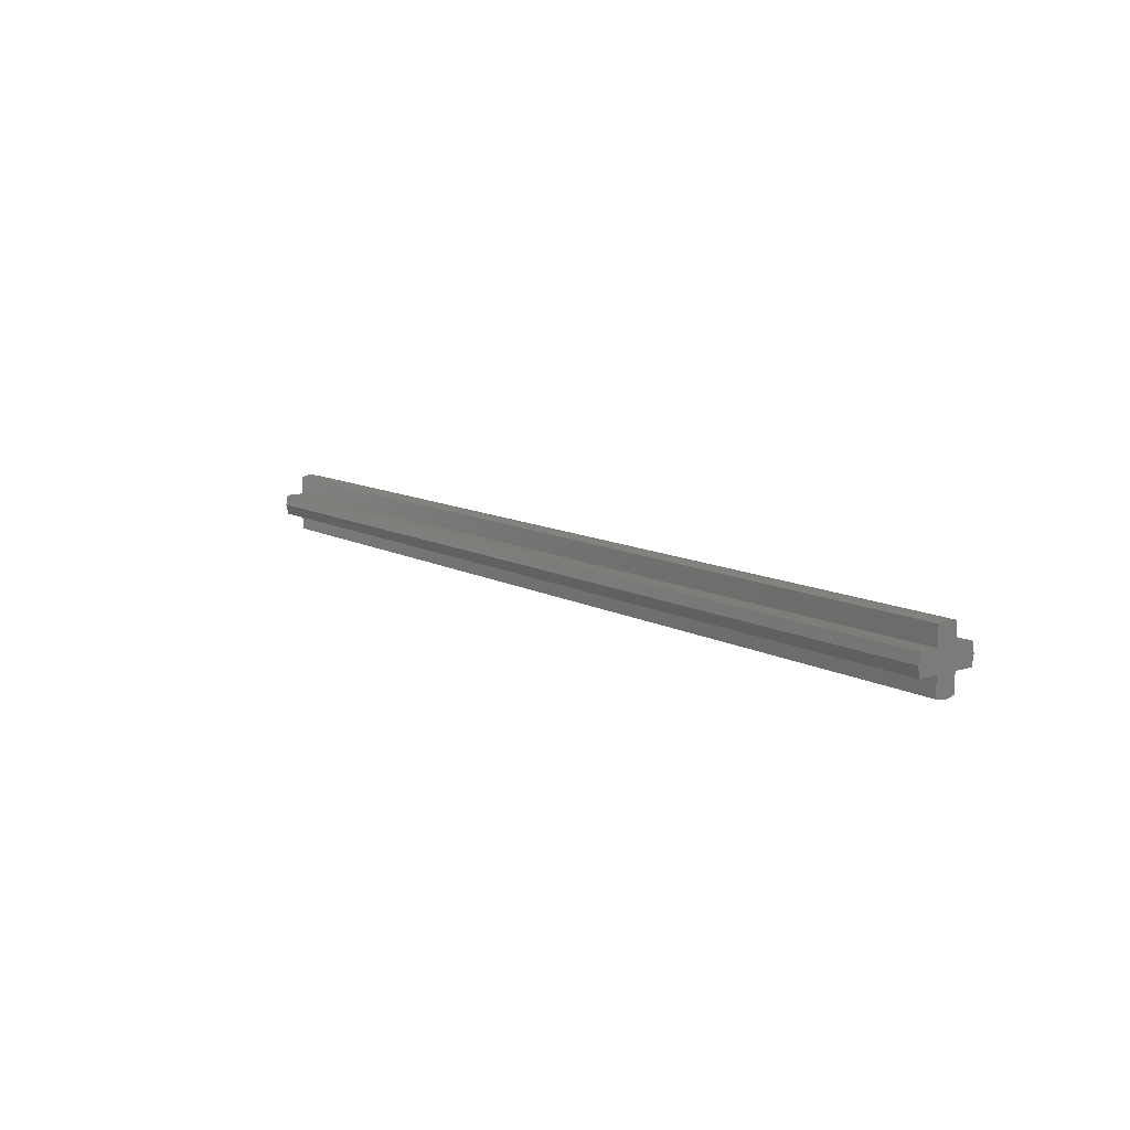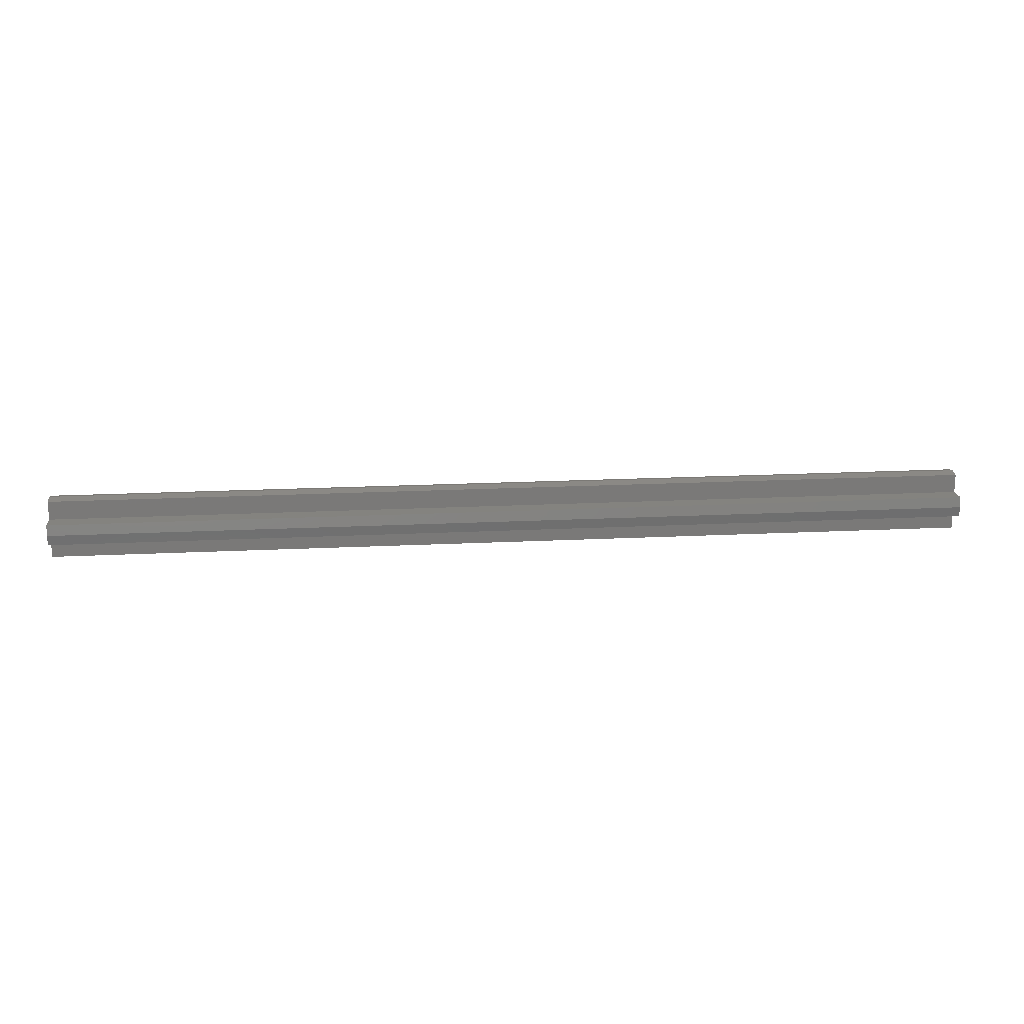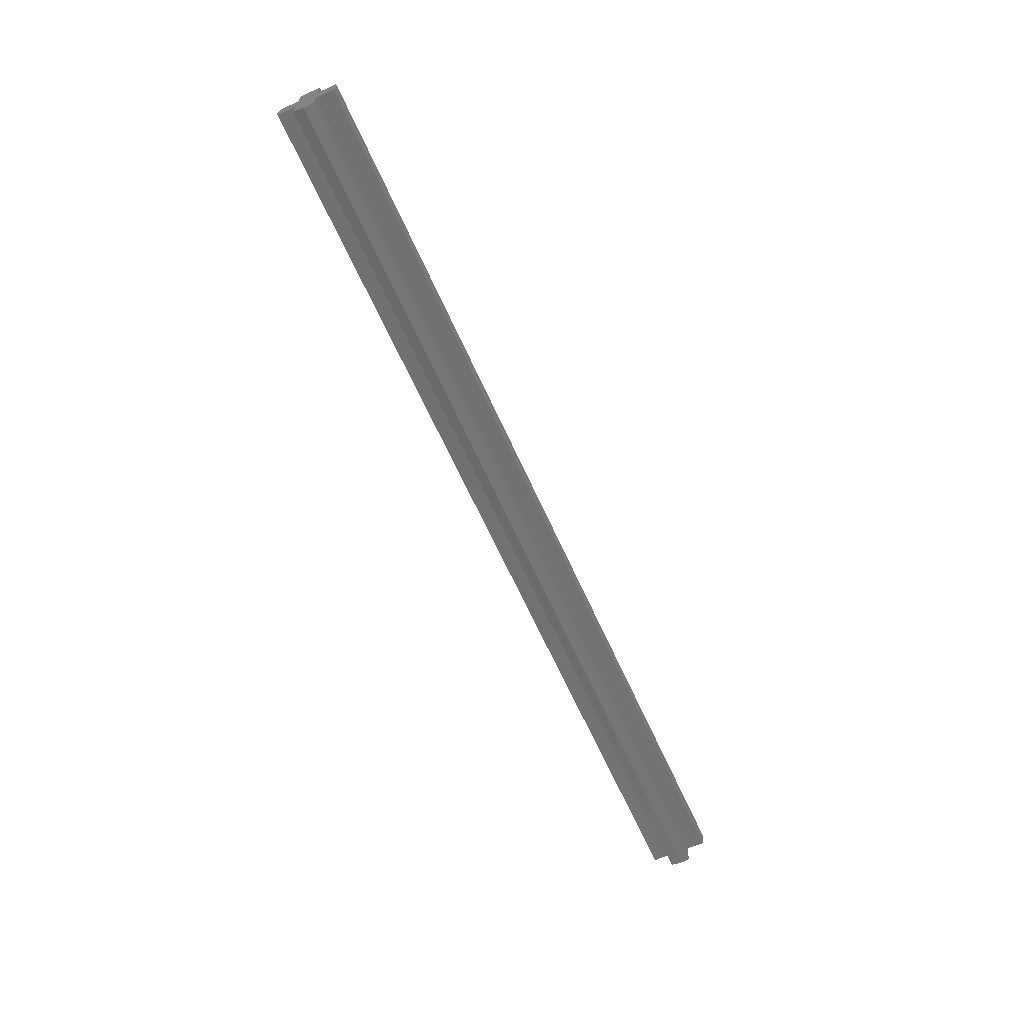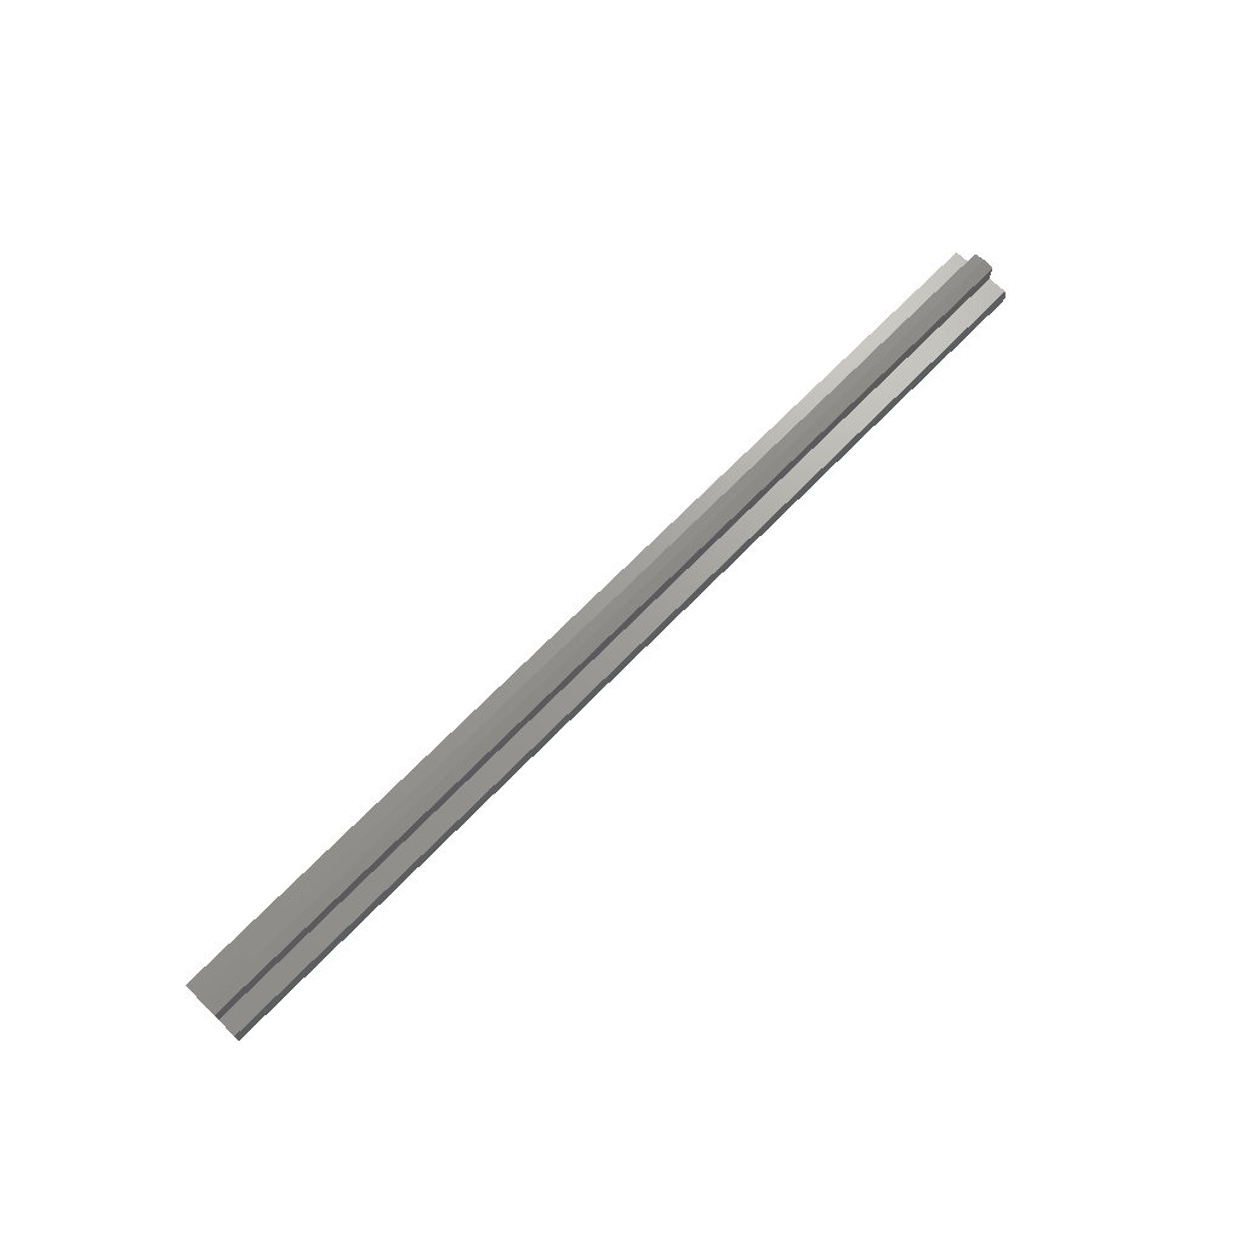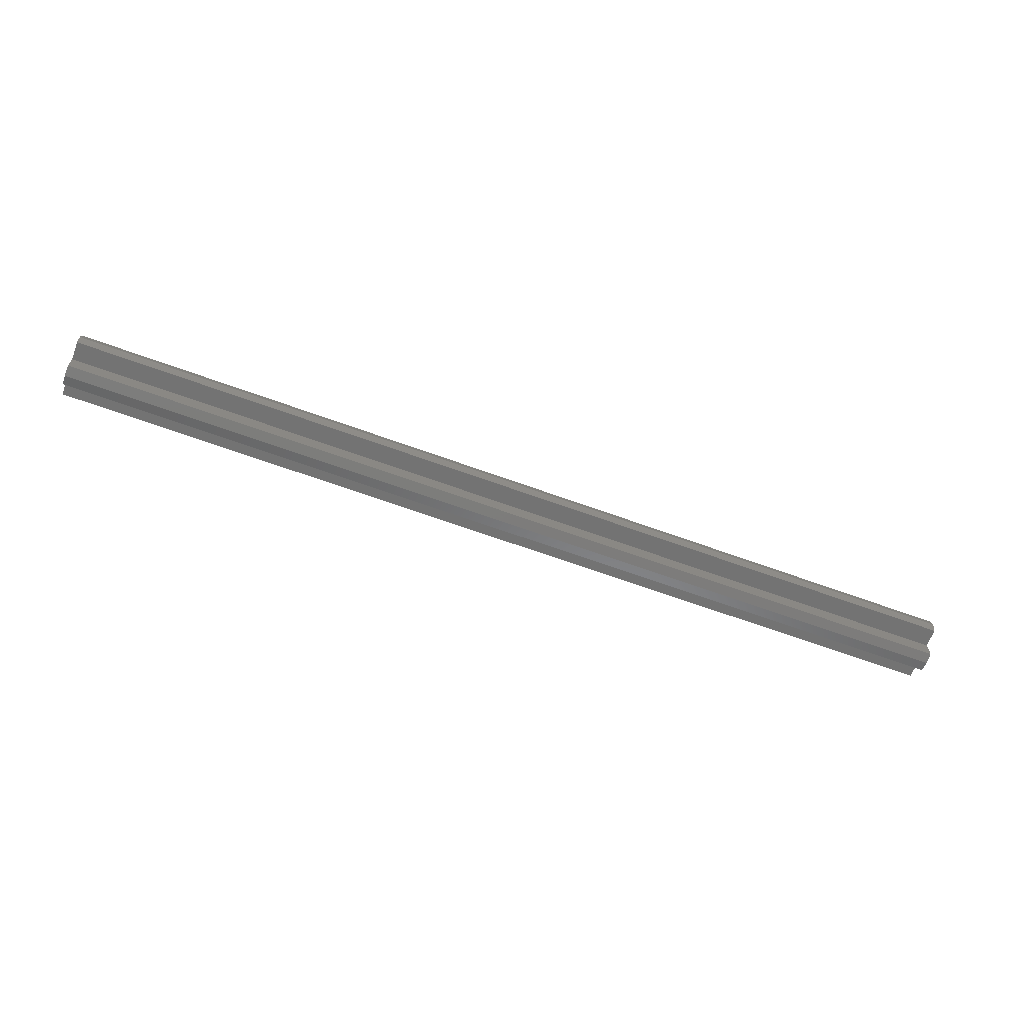
<metadata>
{"format":"stl","ext":"stl","renderer":"f3d","projection":"perspective","resolution":1024,"background":"white","views":[{"elev":11.1,"azim":-127.8,"up":"+Y"},{"elev":17.8,"azim":174.2,"up":"+Y"},{"elev":-63.5,"azim":-66.0,"up":"+Y"},{"elev":68.9,"azim":-45.8,"up":"+Y"},{"elev":-65.4,"azim":159.8,"up":"+Z"}]}
</metadata>
<code>
# stl→obj: 34 verts, 64 faces
v 36 2.4 0
v -36 2.4 0
v -36 2.241 0.8
v 36 2.241 0.8
v -36 0.8 0.8
v 36 0.8 0.8
v -36 0.8 2.241
v 36 0.8 2.241
v -36 0 2.4
v 36 0 2.4
v 36 -2.4 0
v 36 -2.241 0.8
v -36 -2.241 0.8
v -36 -2.4 0
v 36 -0.8 0.8
v -36 -0.8 0.8
v 36 -0.8 2.241
v -36 -0.8 2.241
v 36 2.241 -0.8
v -36 2.241 -0.8
v 36 0.8 -0.8
v -36 0.8 -0.8
v 36 0.8 -2.241
v -36 0.8 -2.241
v 36 0 -2.4
v -36 0 -2.4
v -36 -2.241 -0.8
v 36 -2.241 -0.8
v -36 -0.8 -0.8
v 36 -0.8 -0.8
v -36 -0.8 -2.241
v 36 -0.8 -2.241
v 36 0 0
v -36 0 0
f 1 2 3
f 3 4 1
f 4 3 5
f 5 6 4
f 6 5 7
f 7 8 6
f 8 7 9
f 9 10 8
f 11 12 13
f 13 14 11
f 12 15 16
f 16 13 12
f 15 17 18
f 18 16 15
f 17 10 9
f 9 18 17
f 1 19 20
f 20 2 1
f 19 21 22
f 22 20 19
f 21 23 24
f 24 22 21
f 23 25 26
f 26 24 23
f 11 14 27
f 27 28 11
f 28 27 29
f 29 30 28
f 30 29 31
f 31 32 30
f 32 31 26
f 26 25 32
f 1 4 6
f 6 33 1
f 11 33 15
f 15 12 11
f 1 33 21
f 21 19 1
f 11 28 30
f 30 33 11
f 10 33 6
f 6 8 10
f 10 17 15
f 15 33 10
f 25 23 21
f 21 33 25
f 25 33 30
f 30 32 25
f 2 34 5
f 5 3 2
f 14 13 16
f 16 34 14
f 2 20 22
f 22 34 2
f 14 34 29
f 29 27 14
f 9 7 5
f 5 34 9
f 9 34 16
f 16 18 9
f 26 34 22
f 22 24 26
f 26 31 29
f 29 34 26

</code>
